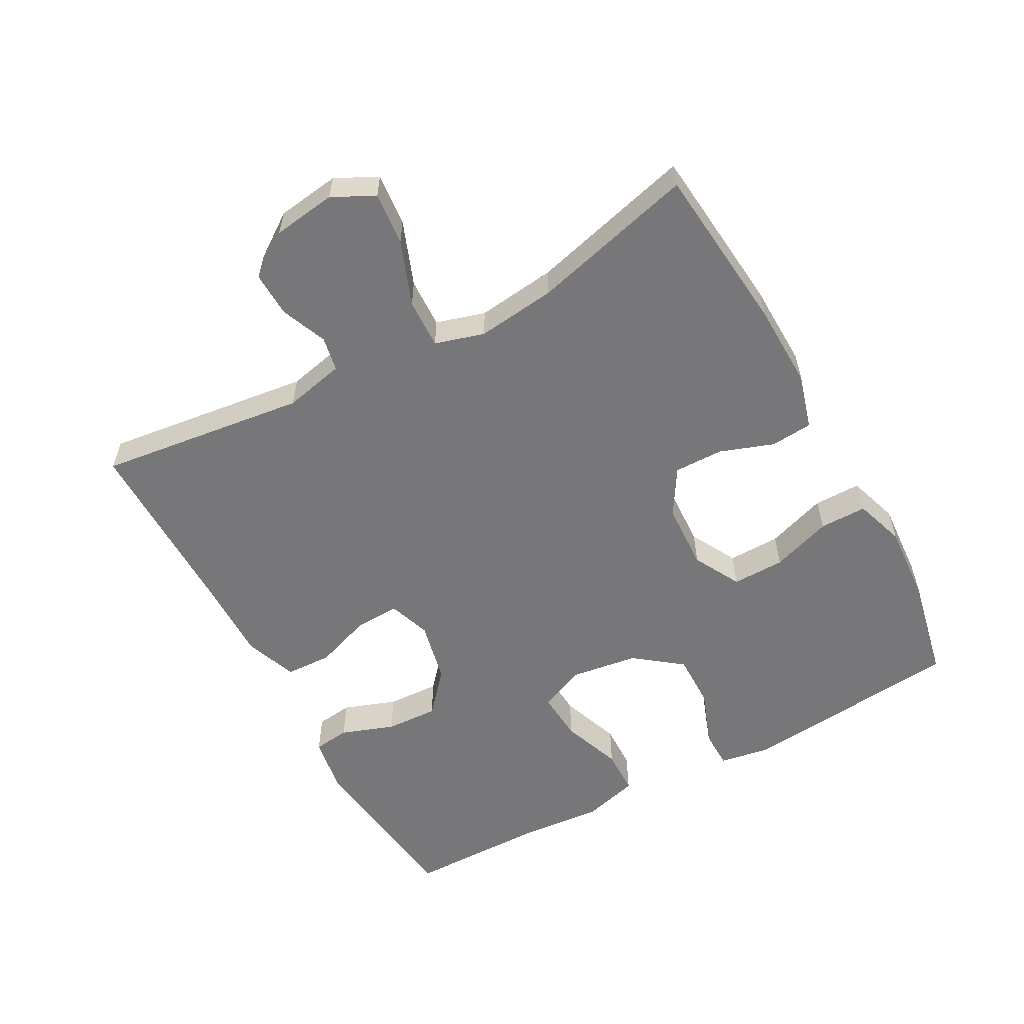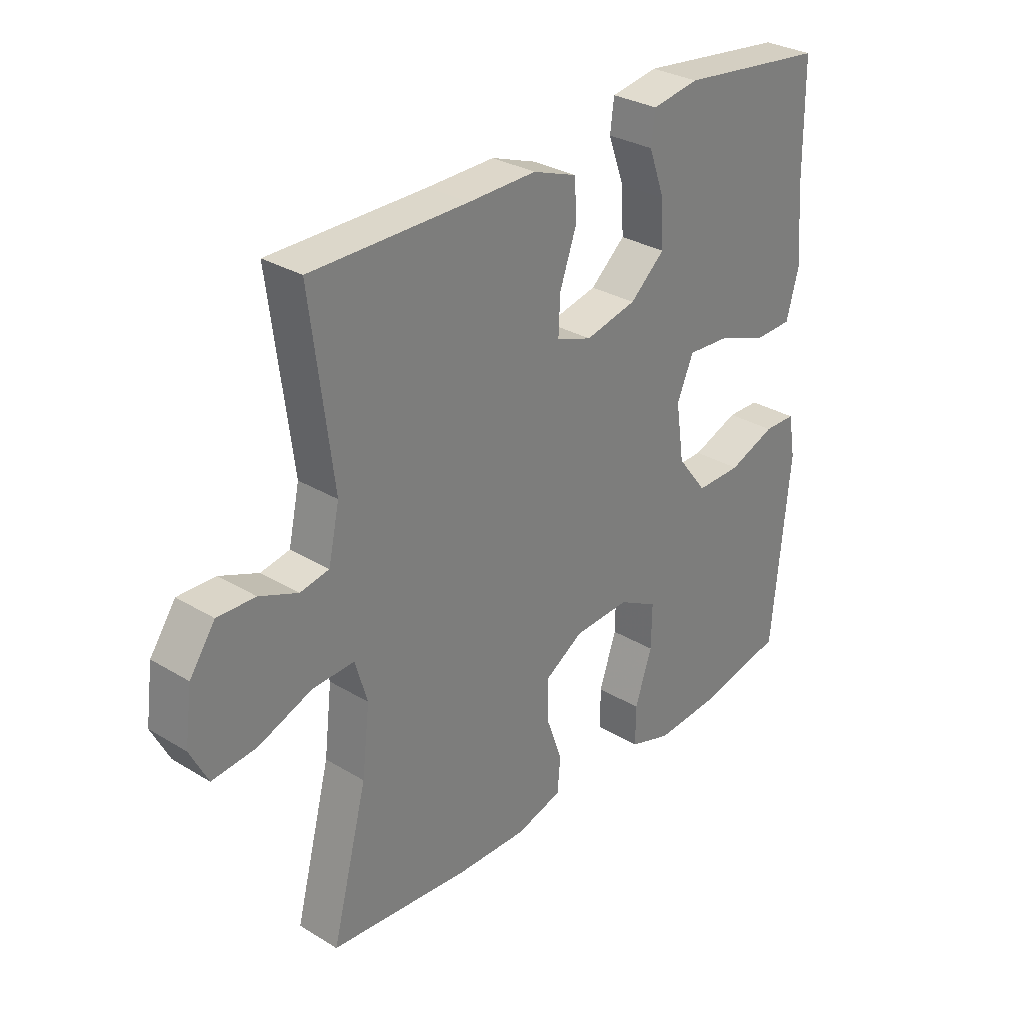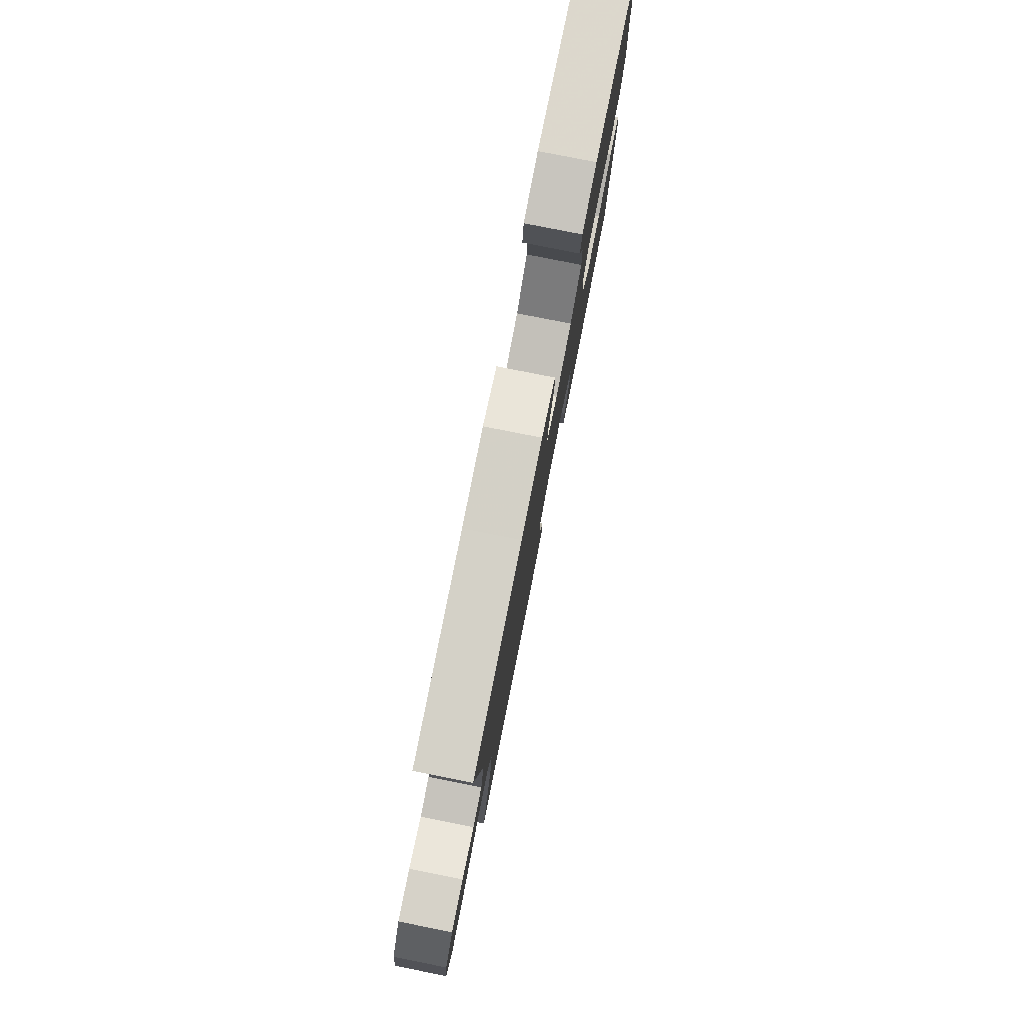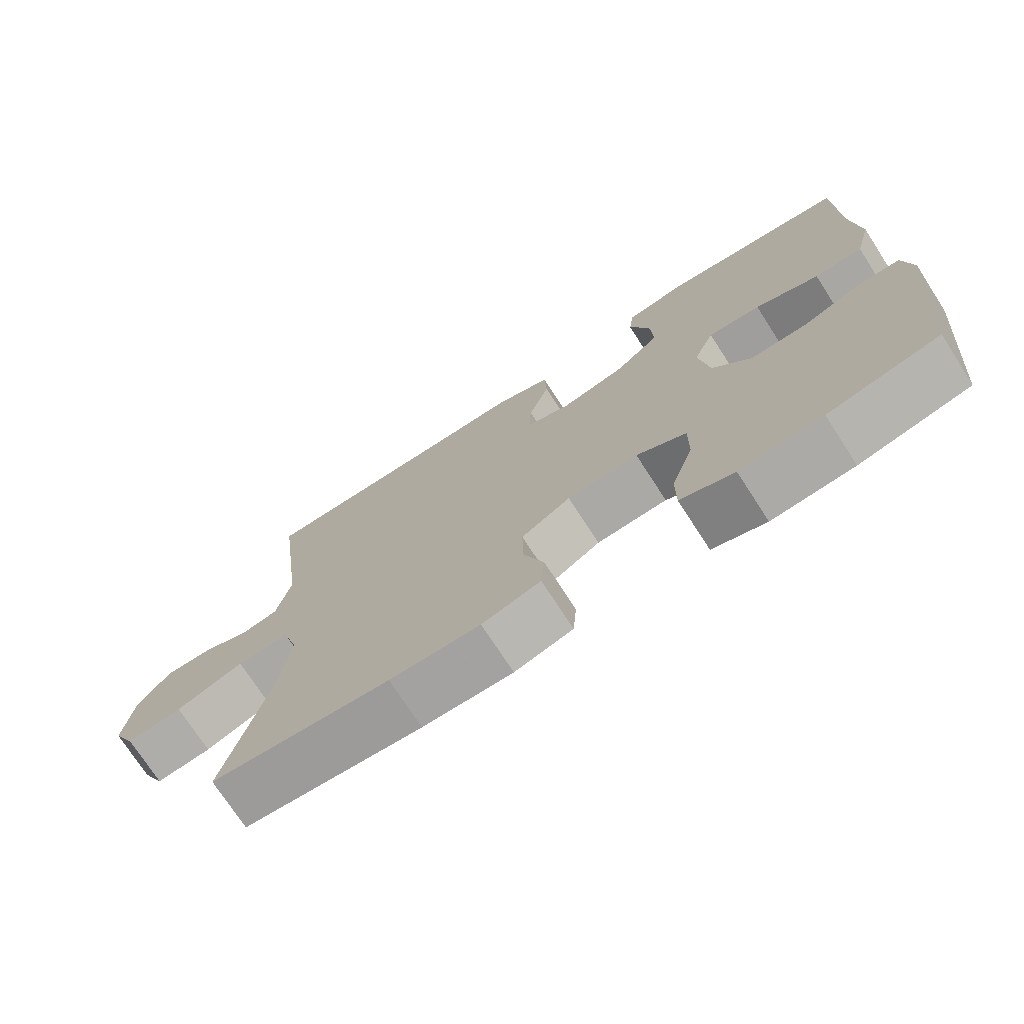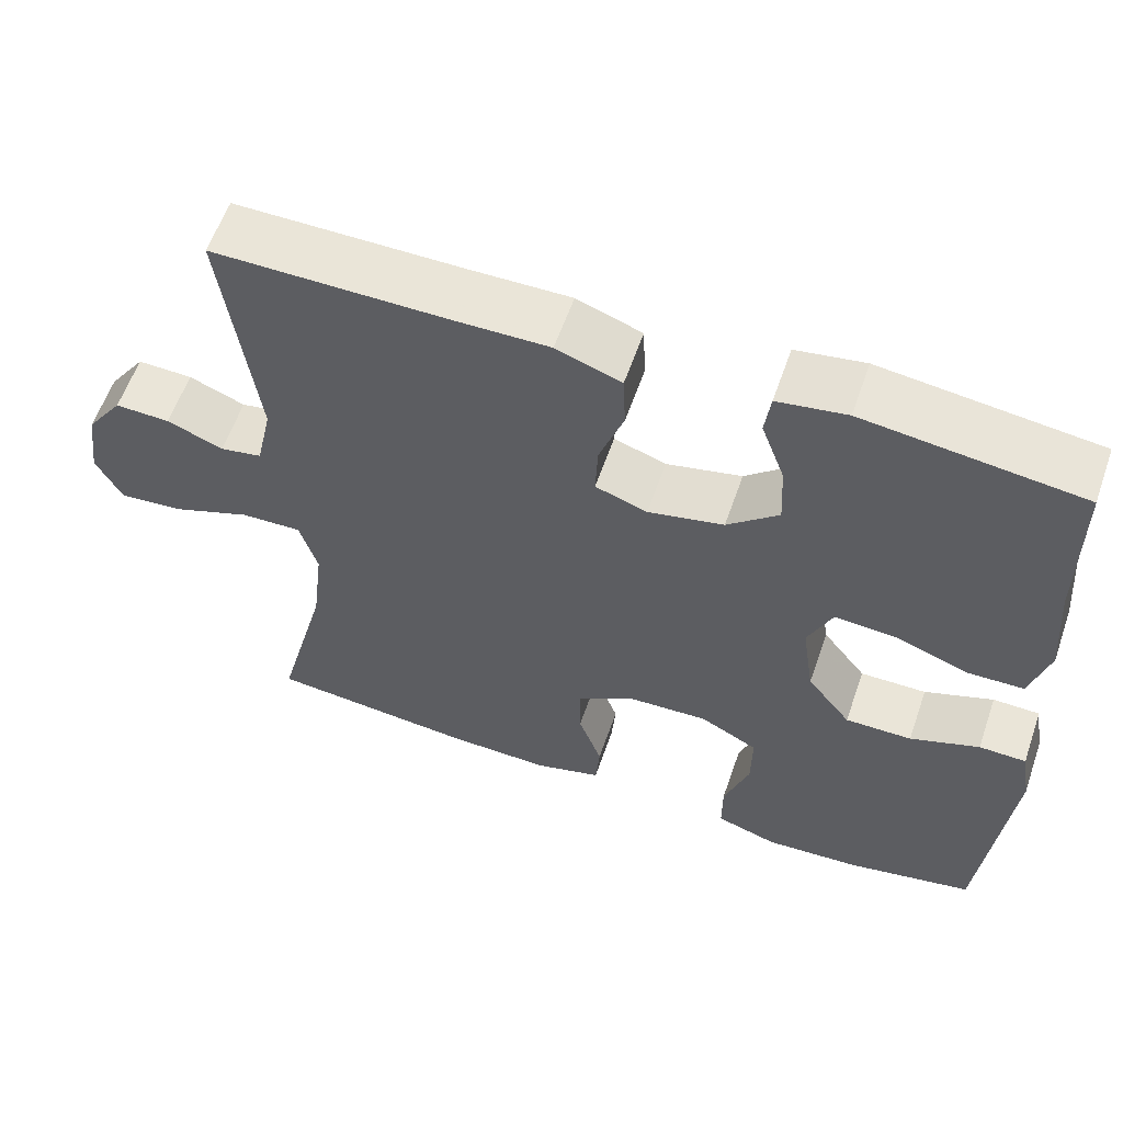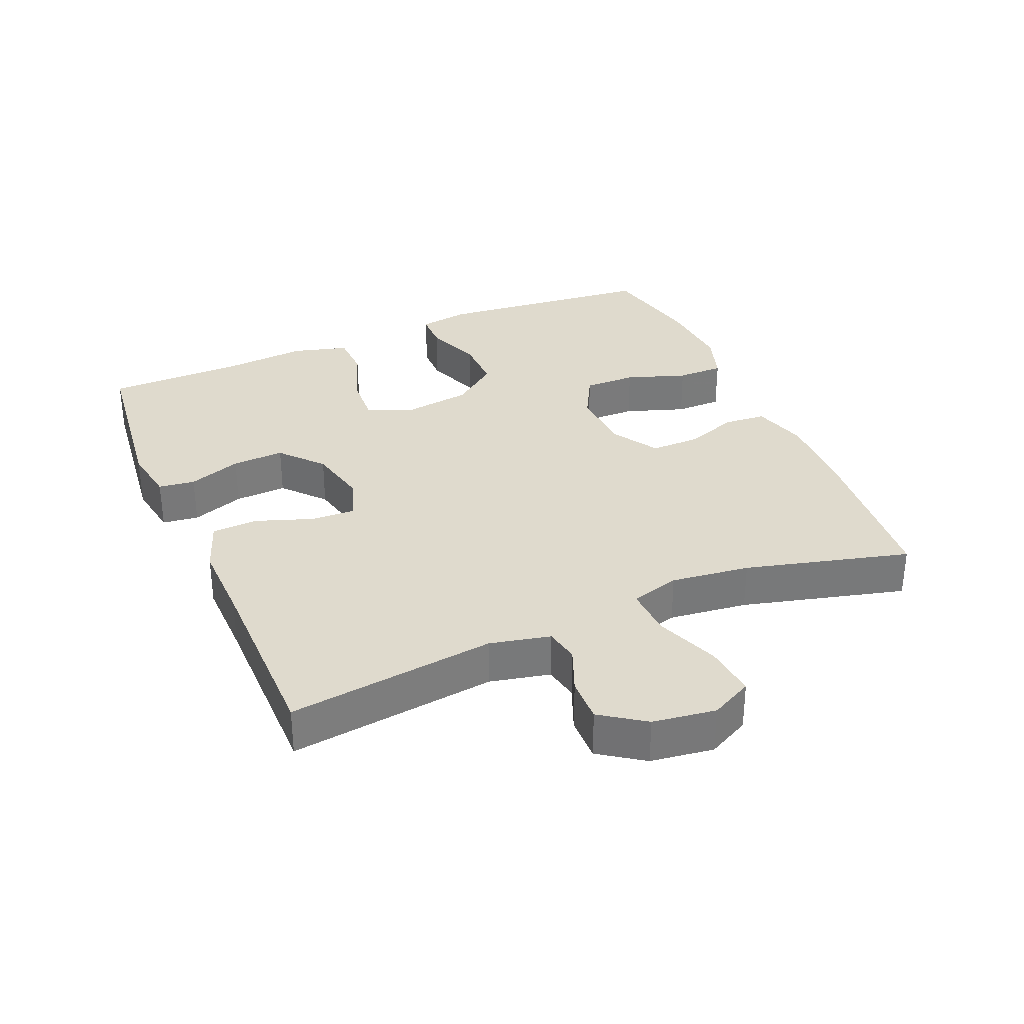
<metadata>
{"format":"obj","ext":"obj","renderer":"f3d","projection":"perspective","resolution":1024,"background":"white","views":[{"elev":-57.2,"azim":118.8,"up":"+Y"},{"elev":30.4,"azim":131.2,"up":"+Z"},{"elev":79.8,"azim":101.2,"up":"+Z"},{"elev":-73.6,"azim":-147.1,"up":"+Z"},{"elev":59.3,"azim":-160.9,"up":"+Z"},{"elev":32.7,"azim":66.9,"up":"+Y"}]}
</metadata>
<code>
v -0.5 0.07 0.5
v -0.234 0.07 0.532
v -0.149 0.07 0.518
v -0.142 0.07 0.463
v -0.171 0.07 0.383
v -0.175 0.07 0.304
v -0.112 0.07 0.249
v -0.019 0.07 0.228
v 0.045 0.07 0.25
v 0.042 0.07 0.318
v 0.012 0.07 0.403
v 0.015 0.07 0.473
v 0.095 0.07 0.502
v 0.217 0.07 0.5
v 0.5 0.07 0.5
v 0.46 0.07 0.187
v 0.48 0.07 0.096
v 0.532 0.07 0.086
v 0.601 0.07 0.114
v 0.669 0.07 0.116
v 0.715 0.07 0.05
v 0.728 0.07 -0.045
v 0.696 0.07 -0.108
v 0.616 0.07 -0.1
v 0.519 0.07 -0.063
v 0.444 0.07 -0.06
v 0.422 0.07 -0.134
v 0.436 0.07 -0.253
v 0.5 0.07 -0.5
v 0.246 0.07 -0.524
v 0.118 0.07 -0.527
v 0.035 0.07 -0.503
v 0.03 0.07 -0.44
v 0.059 0.07 -0.359
v 0.06 0.07 -0.285
v -0.01 0.07 -0.242
v -0.111 0.07 -0.237
v -0.182 0.07 -0.275
v -0.181 0.07 -0.354
v -0.15 0.07 -0.445
v -0.15 0.07 -0.516
v -0.226 0.07 -0.541
v -0.343 0.07 -0.533
v -0.5 0.07 -0.5
v -0.532 0.07 -0.167
v -0.519 0.07 -0.091
v -0.461 0.07 -0.09
v -0.376 0.07 -0.122
v -0.294 0.07 -0.123
v -0.24 0.07 -0.053
v -0.225 0.07 0.049
v -0.255 0.07 0.118
v -0.33 0.07 0.113
v -0.421 0.07 0.08
v -0.49 0.07 0.082
v -0.513 0.07 0.166
v -0.502 0.07 0.296
v -0.5 0 0.5
v -0.234 0 0.532
v -0.149 0 0.518
v -0.142 0 0.463
v -0.171 0 0.383
v -0.175 0 0.304
v -0.112 0 0.249
v -0.019 0 0.228
v 0.045 0 0.25
v 0.042 0 0.318
v 0.012 0 0.403
v 0.015 0 0.473
v 0.095 0 0.502
v 0.217 0 0.5
v 0.5 0 0.5
v 0.46 0 0.187
v 0.48 0 0.096
v 0.532 0 0.086
v 0.601 0 0.114
v 0.669 0 0.116
v 0.715 0 0.05
v 0.728 0 -0.045
v 0.696 0 -0.108
v 0.616 0 -0.1
v 0.519 0 -0.063
v 0.444 0 -0.06
v 0.422 0 -0.134
v 0.436 0 -0.253
v 0.5 0 -0.5
v 0.246 0 -0.524
v 0.118 0 -0.527
v 0.035 0 -0.503
v 0.03 0 -0.44
v 0.059 0 -0.359
v 0.06 0 -0.285
v -0.01 0 -0.242
v -0.111 0 -0.237
v -0.182 0 -0.275
v -0.181 0 -0.354
v -0.15 0 -0.445
v -0.15 0 -0.516
v -0.226 0 -0.541
v -0.343 0 -0.533
v -0.5 0 -0.5
v -0.532 0 -0.167
v -0.519 0 -0.091
v -0.461 0 -0.09
v -0.376 0 -0.122
v -0.294 0 -0.123
v -0.24 0 -0.053
v -0.225 0 0.049
v -0.255 0 0.118
v -0.33 0 0.113
v -0.421 0 0.08
v -0.49 0 0.082
v -0.513 0 0.166
v -0.502 0 0.296
f 54 55 56 57
f 53 54 57 1
f 52 53 1 2
f 51 52 2
f 45 46 47 48
f 45 48 49
f 44 45 49
f 43 44 49 50
f 39 40 41 42
f 38 39 42 43
f 31 32 33 34
f 31 34 35
f 28 29 30 31
f 27 28 31 35
f 26 27 35 36
f 22 23 24 25
f 22 25 26
f 21 22 26
f 18 19 20 21
f 17 18 21 26
f 16 17 26 36
f 14 15 16 36
f 10 11 12 13
f 9 10 13 14
f 2 3 4 5
f 51 2 5 6
f 50 51 6 7
f 38 43 50 7
f 37 38 7 8
f 9 14 36 37
f 8 9 37
f 114 113 112 111
f 58 114 111 110
f 59 58 110 109
f 59 109 108
f 105 104 103 102
f 106 105 102
f 106 102 101
f 107 106 101 100
f 99 98 97 96
f 100 99 96 95
f 91 90 89 88
f 92 91 88
f 88 87 86 85
f 92 88 85 84
f 93 92 84 83
f 82 81 80 79
f 83 82 79
f 83 79 78
f 78 77 76 75
f 83 78 75 74
f 93 83 74 73
f 93 73 72 71
f 70 69 68 67
f 71 70 67 66
f 62 61 60 59
f 63 62 59 108
f 64 63 108 107
f 64 107 100 95
f 65 64 95 94
f 94 93 71 66
f 94 66 65
f 1 58 59 2
f 2 59 60 3
f 3 60 61 4
f 4 61 62 5
f 5 62 63 6
f 6 63 64 7
f 7 64 65 8
f 8 65 66 9
f 9 66 67 10
f 10 67 68 11
f 11 68 69 12
f 12 69 70 13
f 13 70 71 14
f 14 71 72 15
f 15 72 73 16
f 16 73 74 17
f 17 74 75 18
f 18 75 76 19
f 19 76 77 20
f 20 77 78 21
f 21 78 79 22
f 22 79 80 23
f 23 80 81 24
f 24 81 82 25
f 25 82 83 26
f 26 83 84 27
f 27 84 85 28
f 28 85 86 29
f 29 86 87 30
f 30 87 88 31
f 31 88 89 32
f 32 89 90 33
f 33 90 91 34
f 34 91 92 35
f 35 92 93 36
f 36 93 94 37
f 37 94 95 38
f 38 95 96 39
f 39 96 97 40
f 40 97 98 41
f 41 98 99 42
f 42 99 100 43
f 43 100 101 44
f 44 101 102 45
f 45 102 103 46
f 46 103 104 47
f 47 104 105 48
f 48 105 106 49
f 49 106 107 50
f 50 107 108 51
f 51 108 109 52
f 52 109 110 53
f 53 110 111 54
f 54 111 112 55
f 55 112 113 56
f 56 113 114 57
f 57 114 58 1

</code>
